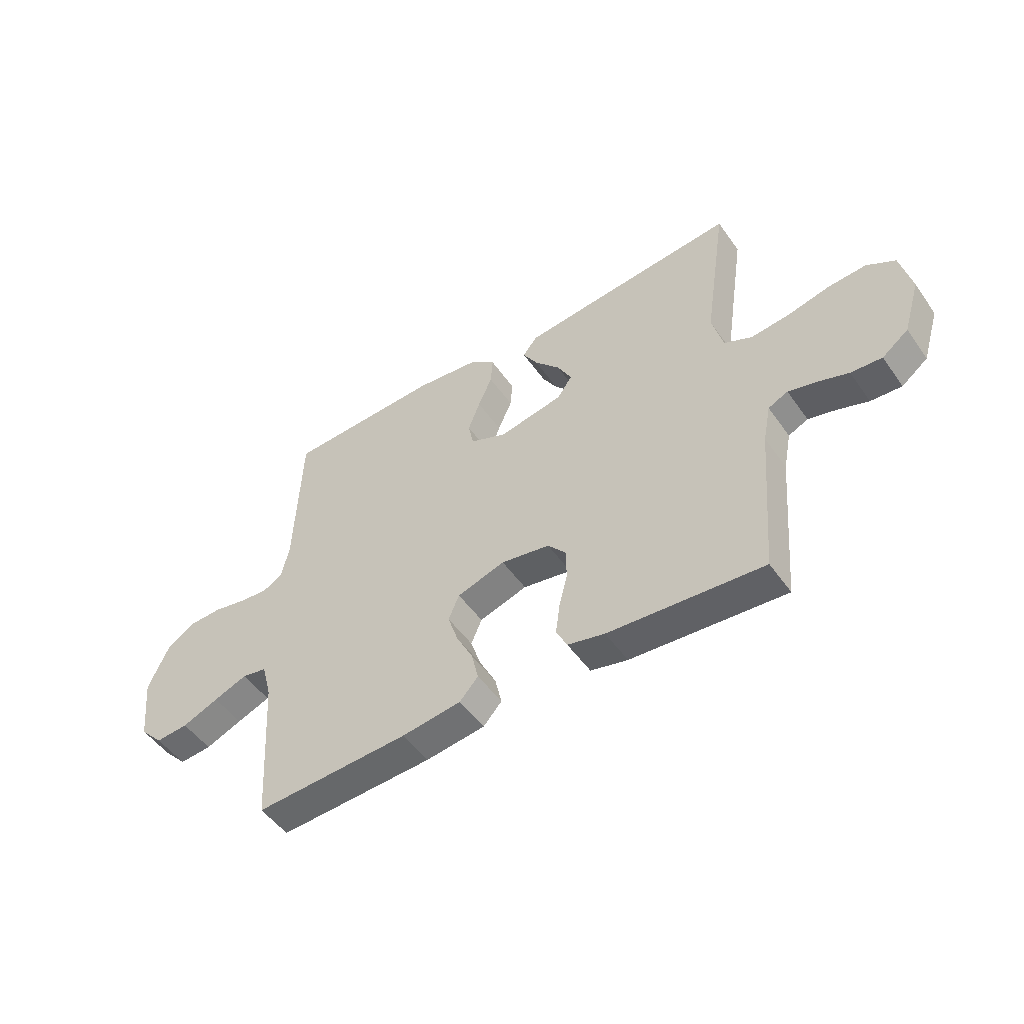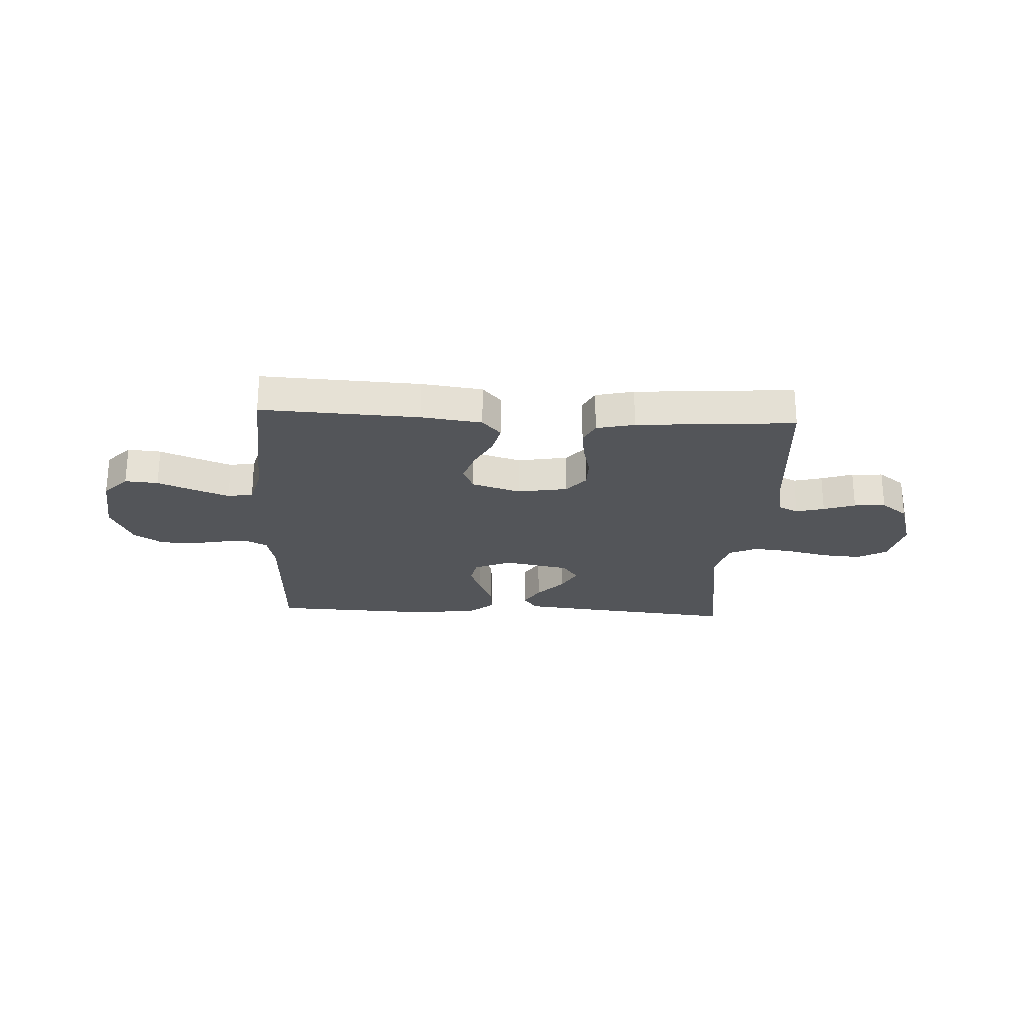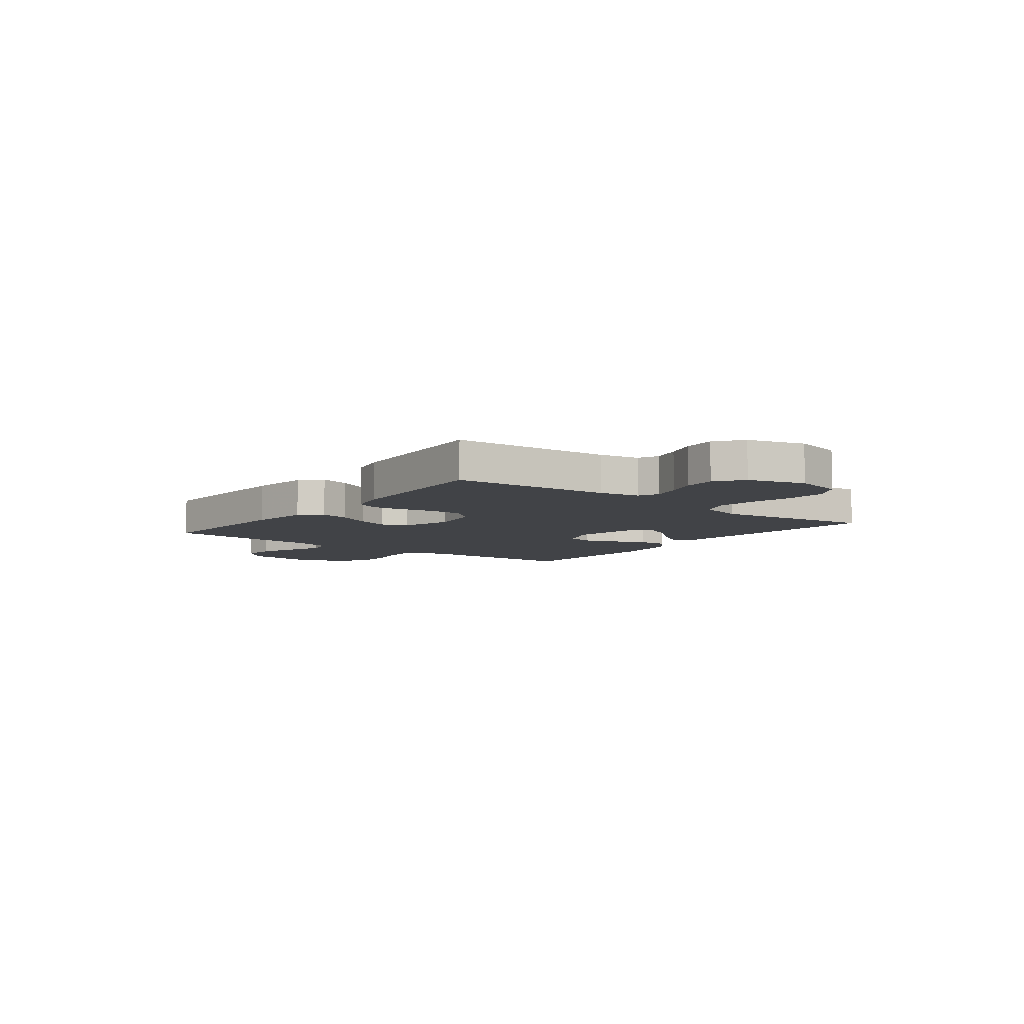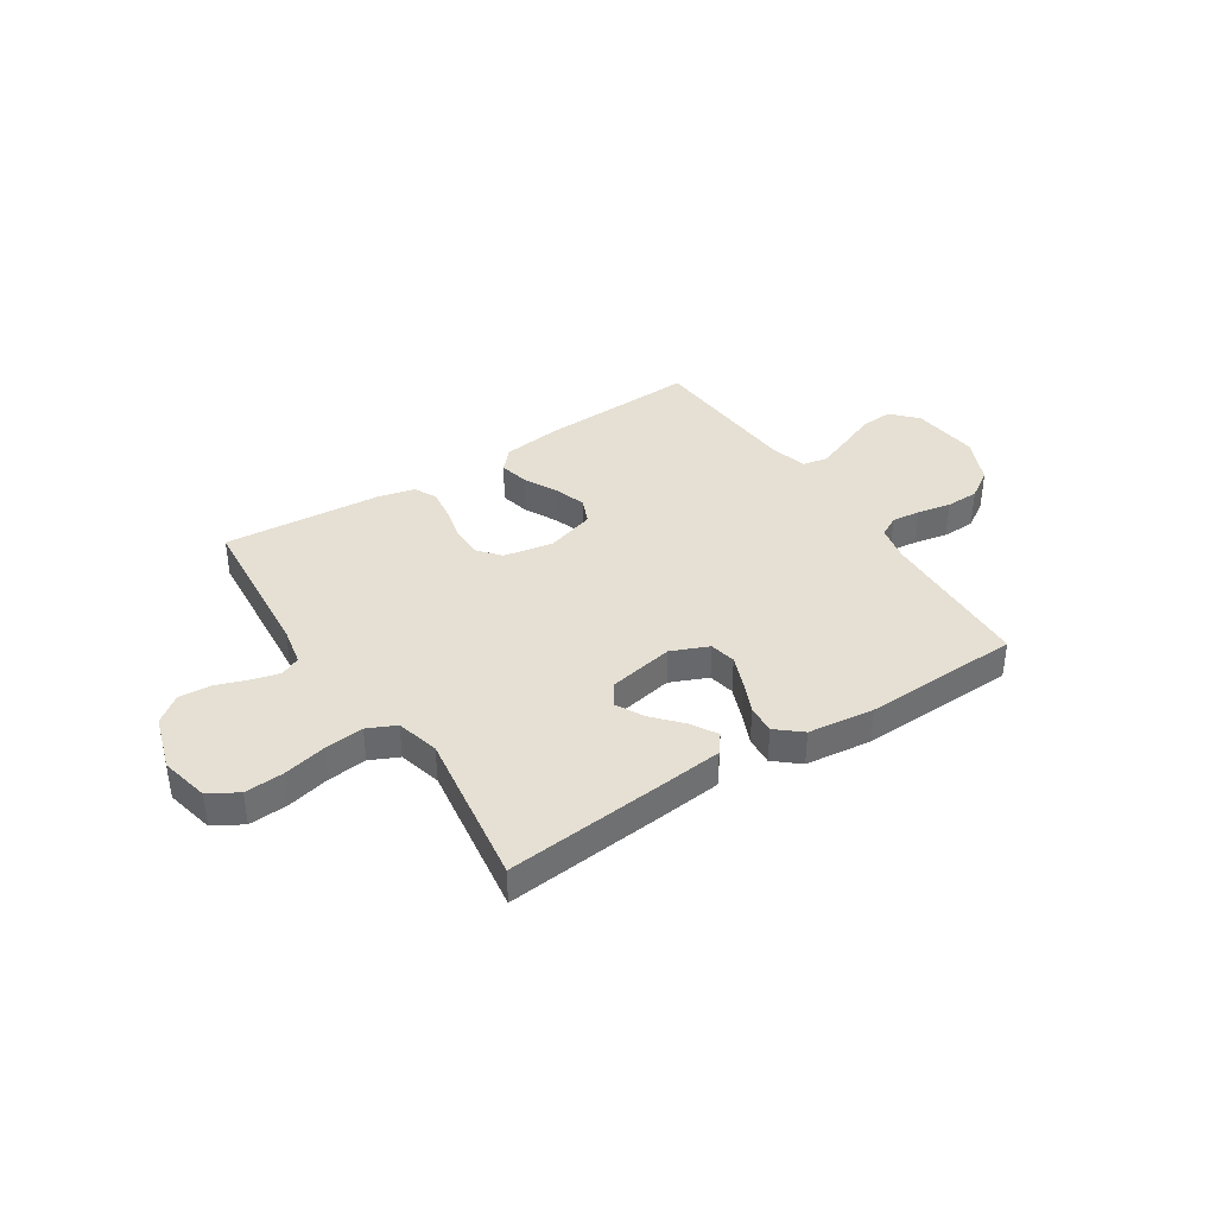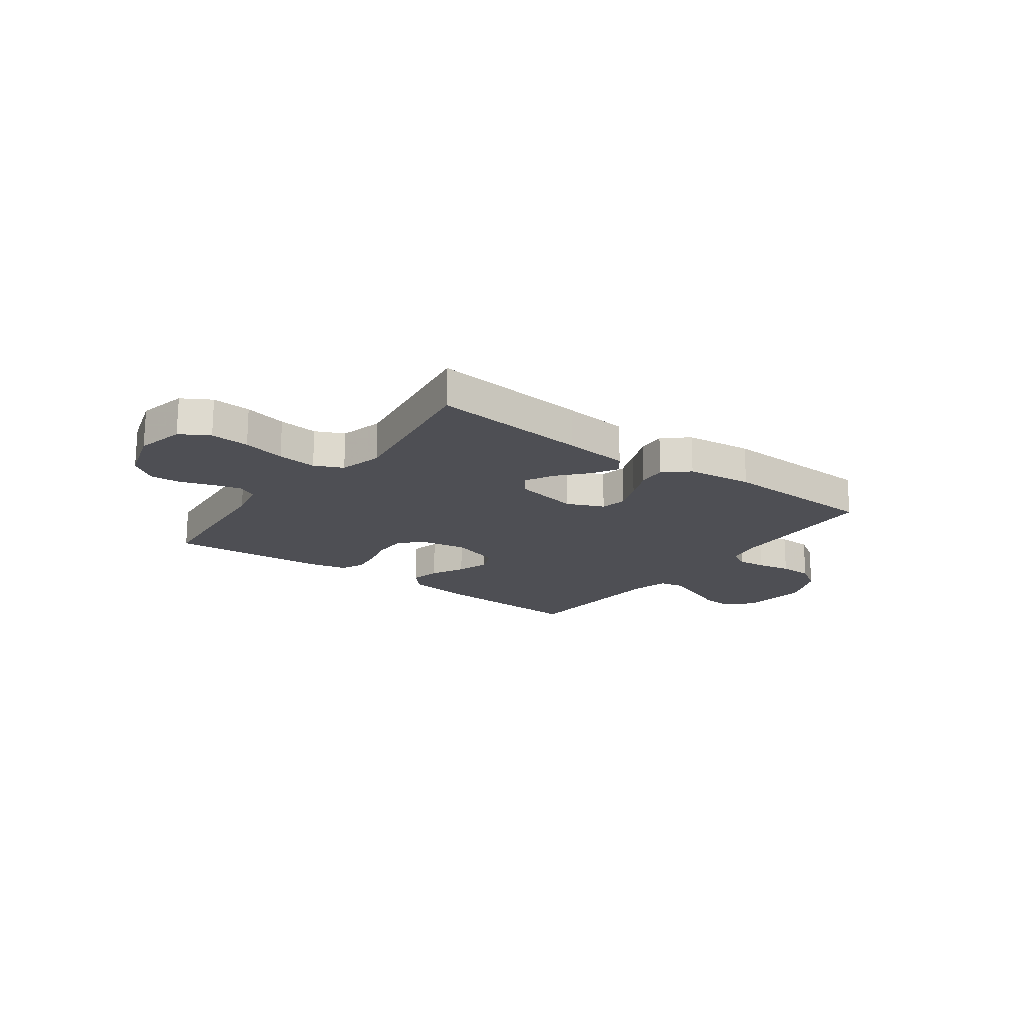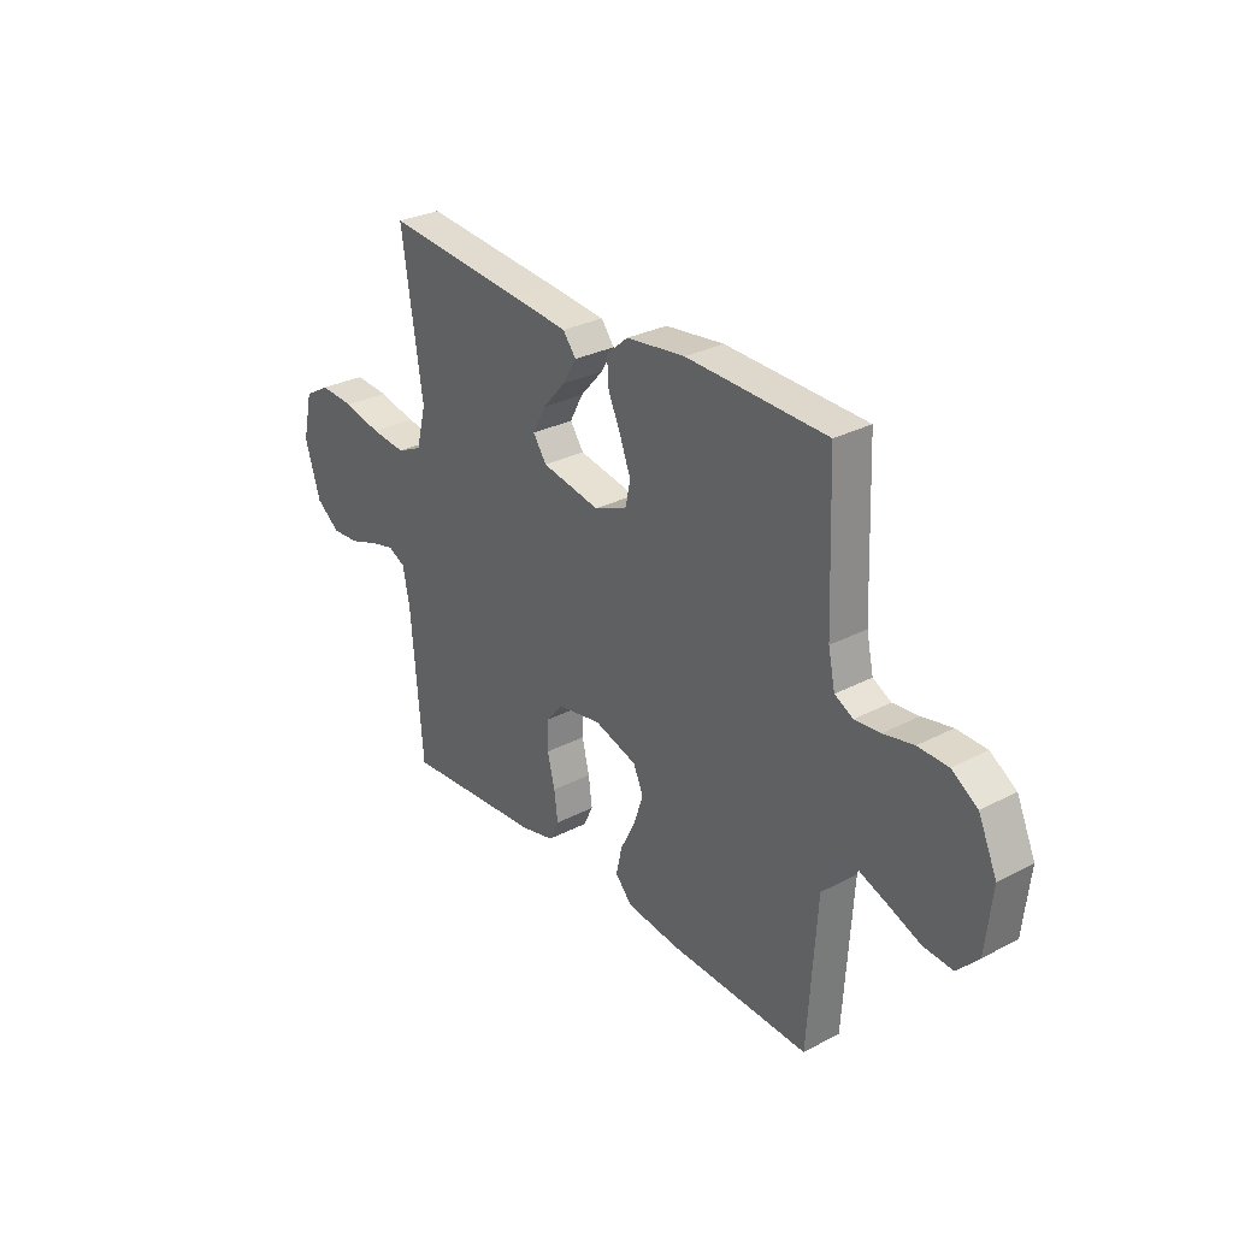
<metadata>
{"format":"obj","ext":"obj","renderer":"f3d","projection":"perspective","resolution":1024,"background":"white","views":[{"elev":-50.6,"azim":-146.0,"up":"+Z"},{"elev":-24.4,"azim":176.9,"up":"+Y"},{"elev":-7.3,"azim":-127.8,"up":"+Y"},{"elev":38.1,"azim":-33.0,"up":"+Y"},{"elev":-18.3,"azim":-36.3,"up":"+Y"},{"elev":29.4,"azim":52.2,"up":"+Z"}]}
</metadata>
<code>
v 0.5 0.07 -0.5
v 0.2 0.07 -0.486
v 0.085 0.07 -0.471
v 0.049 0.07 -0.431
v 0.062 0.07 -0.374
v 0.094 0.07 -0.311
v 0.114 0.07 -0.25
v 0.093 0.07 -0.201
v 0 0.07 -0.172
v -0.095 0.07 -0.189
v -0.131 0.07 -0.232
v -0.131 0.07 -0.292
v -0.115 0.07 -0.357
v -0.107 0.07 -0.417
v -0.128 0.07 -0.46
v -0.2 0.07 -0.477
v -0.5 0.07 -0.5
v -0.525 0.07 -0.2
v -0.54 0.07 -0.125
v -0.578 0.07 -0.107
v -0.632 0.07 -0.121
v -0.692 0.07 -0.142
v -0.752 0.07 -0.146
v -0.803 0.07 -0.107
v -0.836 0.07 0
v -0.815 0.07 0.093
v -0.76 0.07 0.125
v -0.686 0.07 0.12
v -0.605 0.07 0.101
v -0.53 0.07 0.093
v -0.476 0.07 0.118
v -0.455 0.07 0.2
v -0.5 0.07 0.5
v -0.2 0.07 0.471
v -0.076 0.07 0.458
v -0.048 0.07 0.422
v -0.077 0.07 0.373
v -0.126 0.07 0.318
v -0.154 0.07 0.265
v -0.125 0.07 0.223
v 0 0.07 0.199
v 0.071 0.07 0.229
v 0.081 0.07 0.279
v 0.058 0.07 0.339
v 0.031 0.07 0.401
v 0.027 0.07 0.456
v 0.074 0.07 0.496
v 0.2 0.07 0.511
v 0.5 0.07 0.5
v 0.512 0.07 0.2
v 0.527 0.07 0.131
v 0.566 0.07 0.11
v 0.621 0.07 0.115
v 0.685 0.07 0.128
v 0.749 0.07 0.126
v 0.804 0.07 0.09
v 0.844 0.07 0
v 0.83 0.07 -0.13
v 0.785 0.07 -0.178
v 0.722 0.07 -0.173
v 0.651 0.07 -0.144
v 0.586 0.07 -0.119
v 0.538 0.07 -0.128
v 0.519 0.07 -0.2
v 0.5 0 -0.5
v 0.2 0 -0.486
v 0.085 0 -0.471
v 0.049 0 -0.431
v 0.062 0 -0.374
v 0.094 0 -0.311
v 0.114 0 -0.25
v 0.093 0 -0.201
v 0 0 -0.172
v -0.095 0 -0.189
v -0.131 0 -0.232
v -0.131 0 -0.292
v -0.115 0 -0.357
v -0.107 0 -0.417
v -0.128 0 -0.46
v -0.2 0 -0.477
v -0.5 0 -0.5
v -0.525 0 -0.2
v -0.54 0 -0.125
v -0.578 0 -0.107
v -0.632 0 -0.121
v -0.692 0 -0.142
v -0.752 0 -0.146
v -0.803 0 -0.107
v -0.836 0 0
v -0.815 0 0.093
v -0.76 0 0.125
v -0.686 0 0.12
v -0.605 0 0.101
v -0.53 0 0.093
v -0.476 0 0.118
v -0.455 0 0.2
v -0.5 0 0.5
v -0.2 0 0.471
v -0.076 0 0.458
v -0.048 0 0.422
v -0.077 0 0.373
v -0.126 0 0.318
v -0.154 0 0.265
v -0.125 0 0.223
v 0 0 0.199
v 0.071 0 0.229
v 0.081 0 0.279
v 0.058 0 0.339
v 0.031 0 0.401
v 0.027 0 0.456
v 0.074 0 0.496
v 0.2 0 0.511
v 0.5 0 0.5
v 0.512 0 0.2
v 0.527 0 0.131
v 0.566 0 0.11
v 0.621 0 0.115
v 0.685 0 0.128
v 0.749 0 0.126
v 0.804 0 0.09
v 0.844 0 0
v 0.83 0 -0.13
v 0.785 0 -0.178
v 0.722 0 -0.173
v 0.651 0 -0.144
v 0.586 0 -0.119
v 0.538 0 -0.128
v 0.519 0 -0.2
f 59 60 61
f 58 59 61
f 57 58 61
f 56 57 61
f 55 56 61
f 54 55 61
f 53 54 61
f 52 53 61 62
f 51 52 62 63
f 48 49 50
f 47 48 50
f 46 47 50
f 45 46 50
f 44 45 50
f 51 63 64
f 50 51 64
f 44 50 64
f 43 44 64
f 36 37 38
f 35 36 38
f 34 35 38
f 33 34 38
f 32 33 38
f 31 32 38 39
f 30 31 39 40
f 27 28 29
f 26 27 29
f 25 26 29
f 24 25 29
f 23 24 29
f 22 23 29
f 21 22 29
f 20 21 29 30
f 30 40 41
f 20 30 41
f 19 20 41
f 16 17 18
f 15 16 18
f 14 15 18
f 13 14 18
f 12 13 18
f 11 12 18 19
f 4 5 6
f 3 4 6
f 2 3 6
f 1 2 6
f 64 1 6
f 64 6 7
f 64 7 8
f 43 64 8
f 42 43 8
f 19 41 42
f 11 19 42
f 10 11 42
f 9 10 42
f 8 9 42
f 125 124 123
f 125 123 122
f 125 122 121
f 125 121 120
f 125 120 119
f 125 119 118
f 125 118 117
f 126 125 117 116
f 127 126 116 115
f 114 113 112
f 114 112 111
f 114 111 110
f 114 110 109
f 114 109 108
f 128 127 115
f 128 115 114
f 128 114 108
f 128 108 107
f 102 101 100
f 102 100 99
f 102 99 98
f 102 98 97
f 102 97 96
f 103 102 96 95
f 104 103 95 94
f 93 92 91
f 93 91 90
f 93 90 89
f 93 89 88
f 93 88 87
f 93 87 86
f 93 86 85
f 94 93 85 84
f 105 104 94
f 105 94 84
f 105 84 83
f 82 81 80
f 82 80 79
f 82 79 78
f 82 78 77
f 82 77 76
f 83 82 76 75
f 70 69 68
f 70 68 67
f 70 67 66
f 70 66 65
f 70 65 128
f 71 70 128
f 72 71 128
f 72 128 107
f 72 107 106
f 106 105 83
f 106 83 75
f 106 75 74
f 106 74 73
f 106 73 72
f 1 65 66 2
f 2 66 67 3
f 3 67 68 4
f 4 68 69 5
f 5 69 70 6
f 6 70 71 7
f 7 71 72 8
f 8 72 73 9
f 9 73 74 10
f 10 74 75 11
f 11 75 76 12
f 12 76 77 13
f 13 77 78 14
f 14 78 79 15
f 15 79 80 16
f 16 80 81 17
f 17 81 82 18
f 18 82 83 19
f 19 83 84 20
f 20 84 85 21
f 21 85 86 22
f 22 86 87 23
f 23 87 88 24
f 24 88 89 25
f 25 89 90 26
f 26 90 91 27
f 27 91 92 28
f 28 92 93 29
f 29 93 94 30
f 30 94 95 31
f 31 95 96 32
f 32 96 97 33
f 33 97 98 34
f 34 98 99 35
f 35 99 100 36
f 36 100 101 37
f 37 101 102 38
f 38 102 103 39
f 39 103 104 40
f 40 104 105 41
f 41 105 106 42
f 42 106 107 43
f 43 107 108 44
f 44 108 109 45
f 45 109 110 46
f 46 110 111 47
f 47 111 112 48
f 48 112 113 49
f 49 113 114 50
f 50 114 115 51
f 51 115 116 52
f 52 116 117 53
f 53 117 118 54
f 54 118 119 55
f 55 119 120 56
f 56 120 121 57
f 57 121 122 58
f 58 122 123 59
f 59 123 124 60
f 60 124 125 61
f 61 125 126 62
f 62 126 127 63
f 63 127 128 64
f 64 128 65 1

</code>
